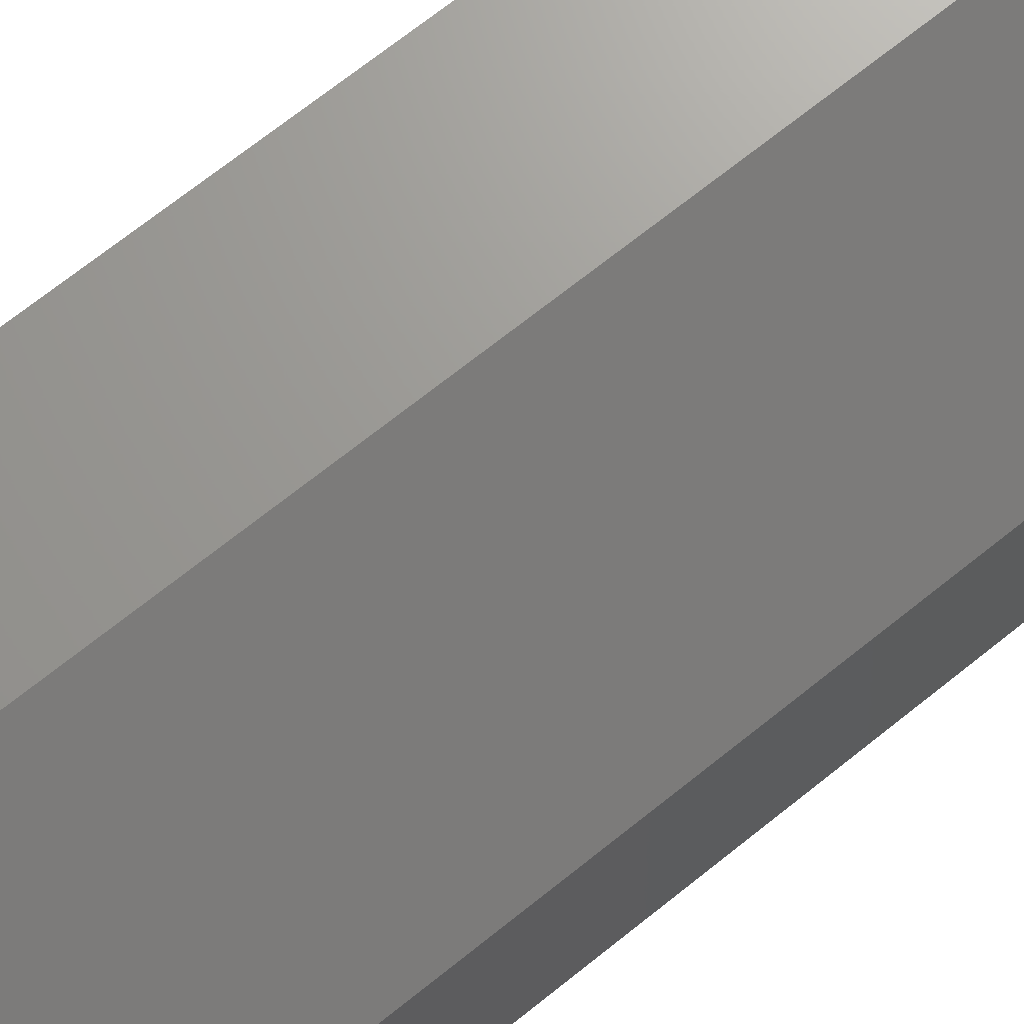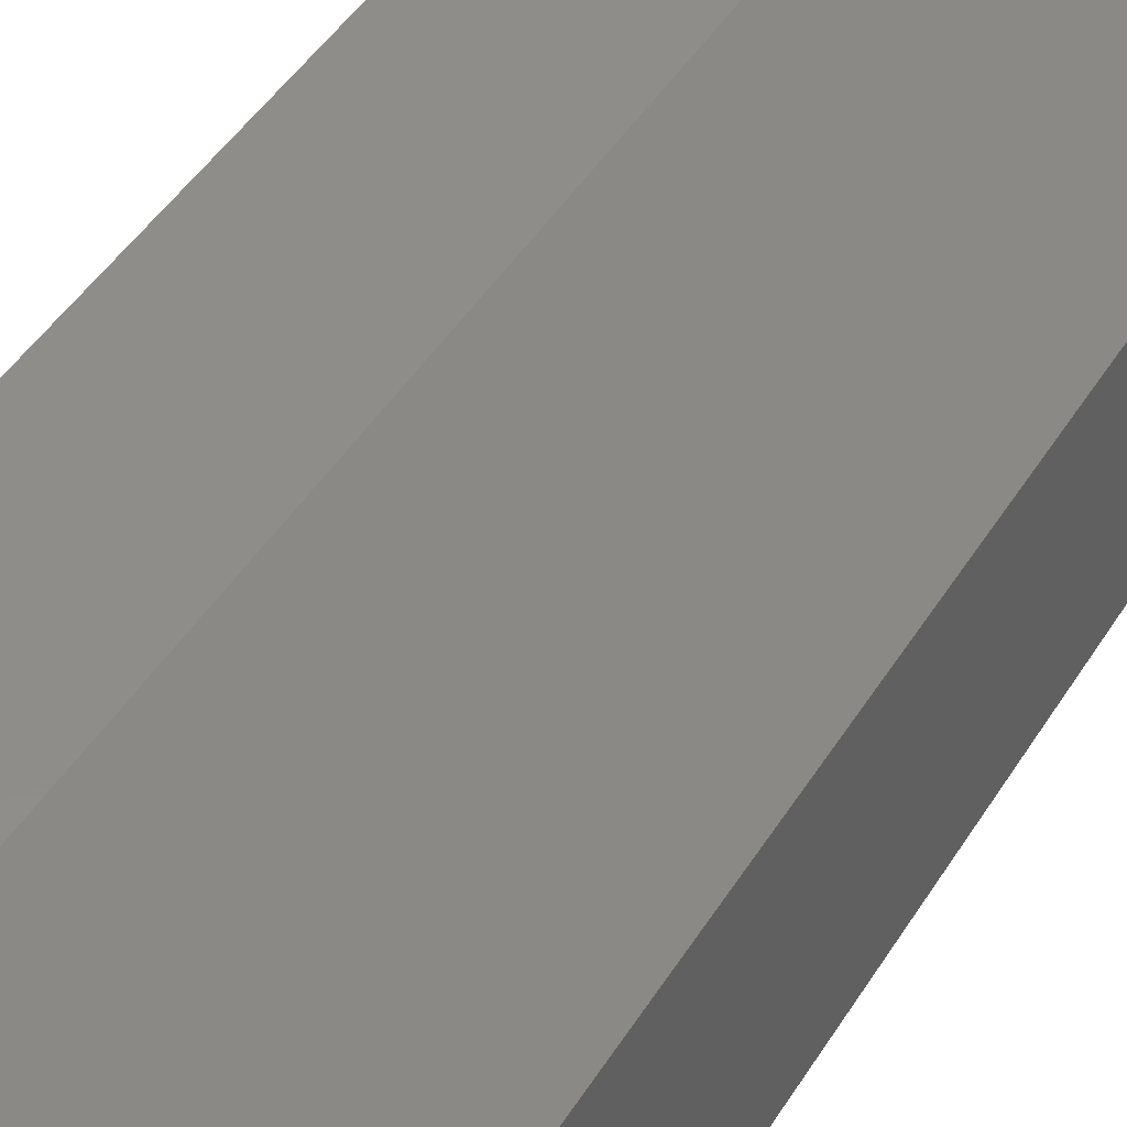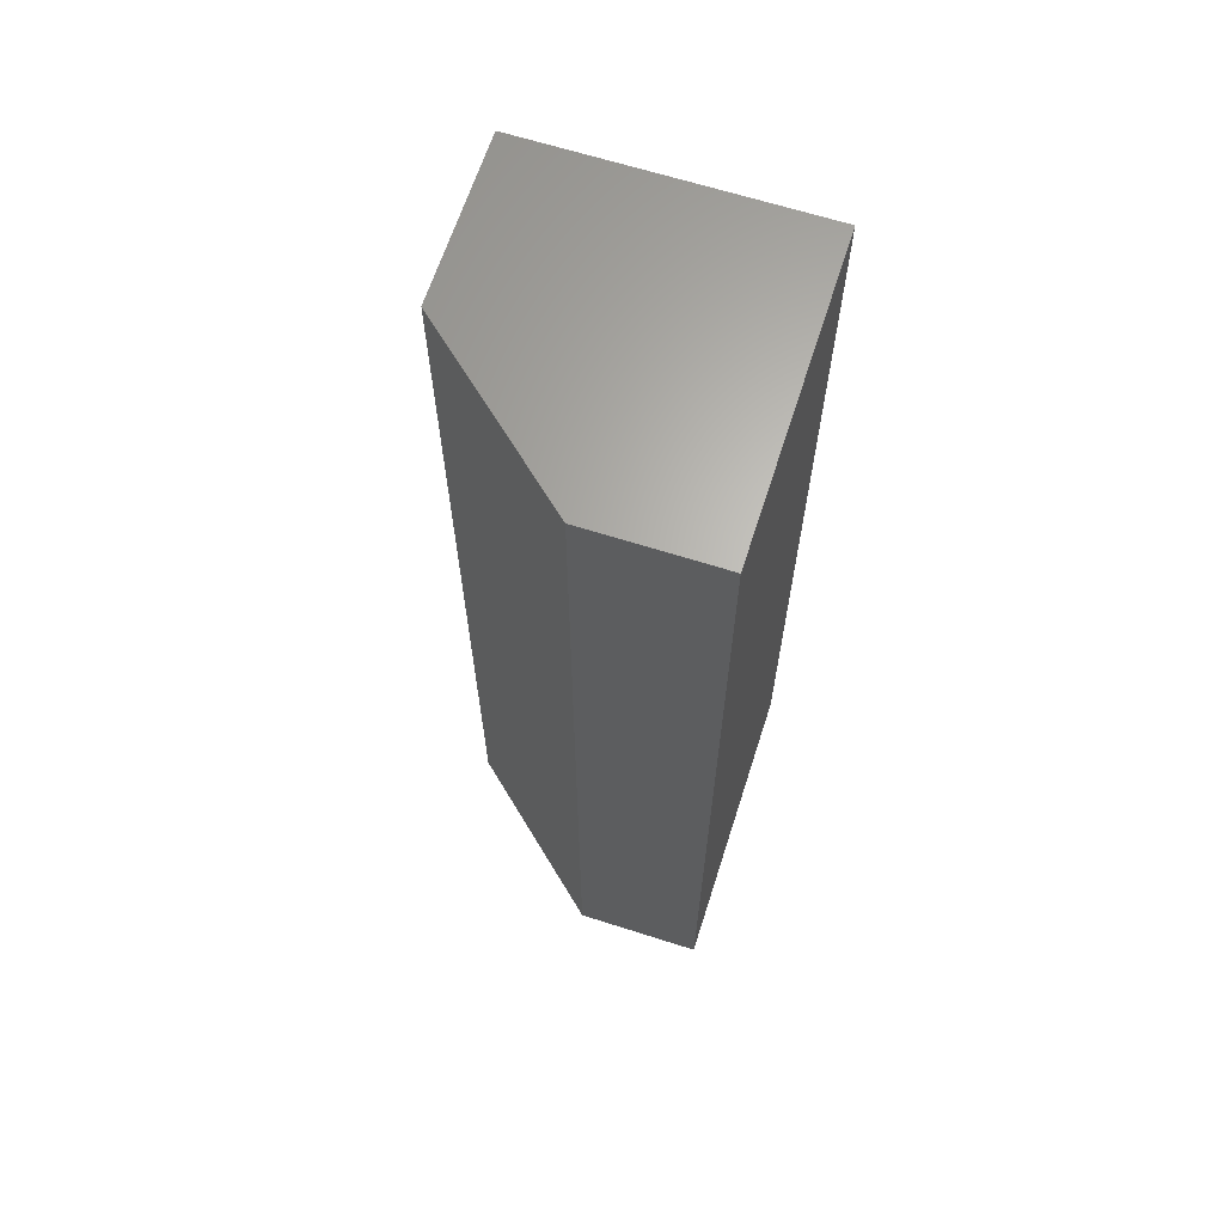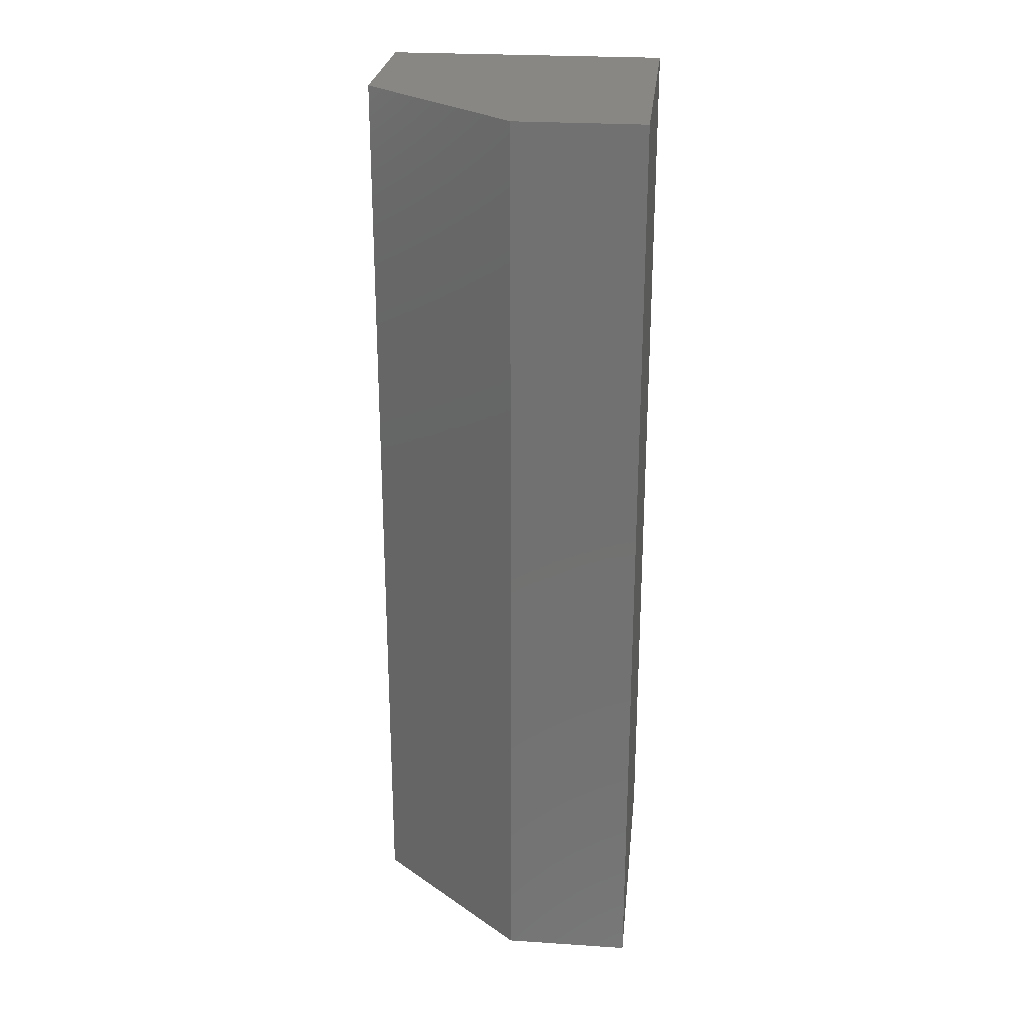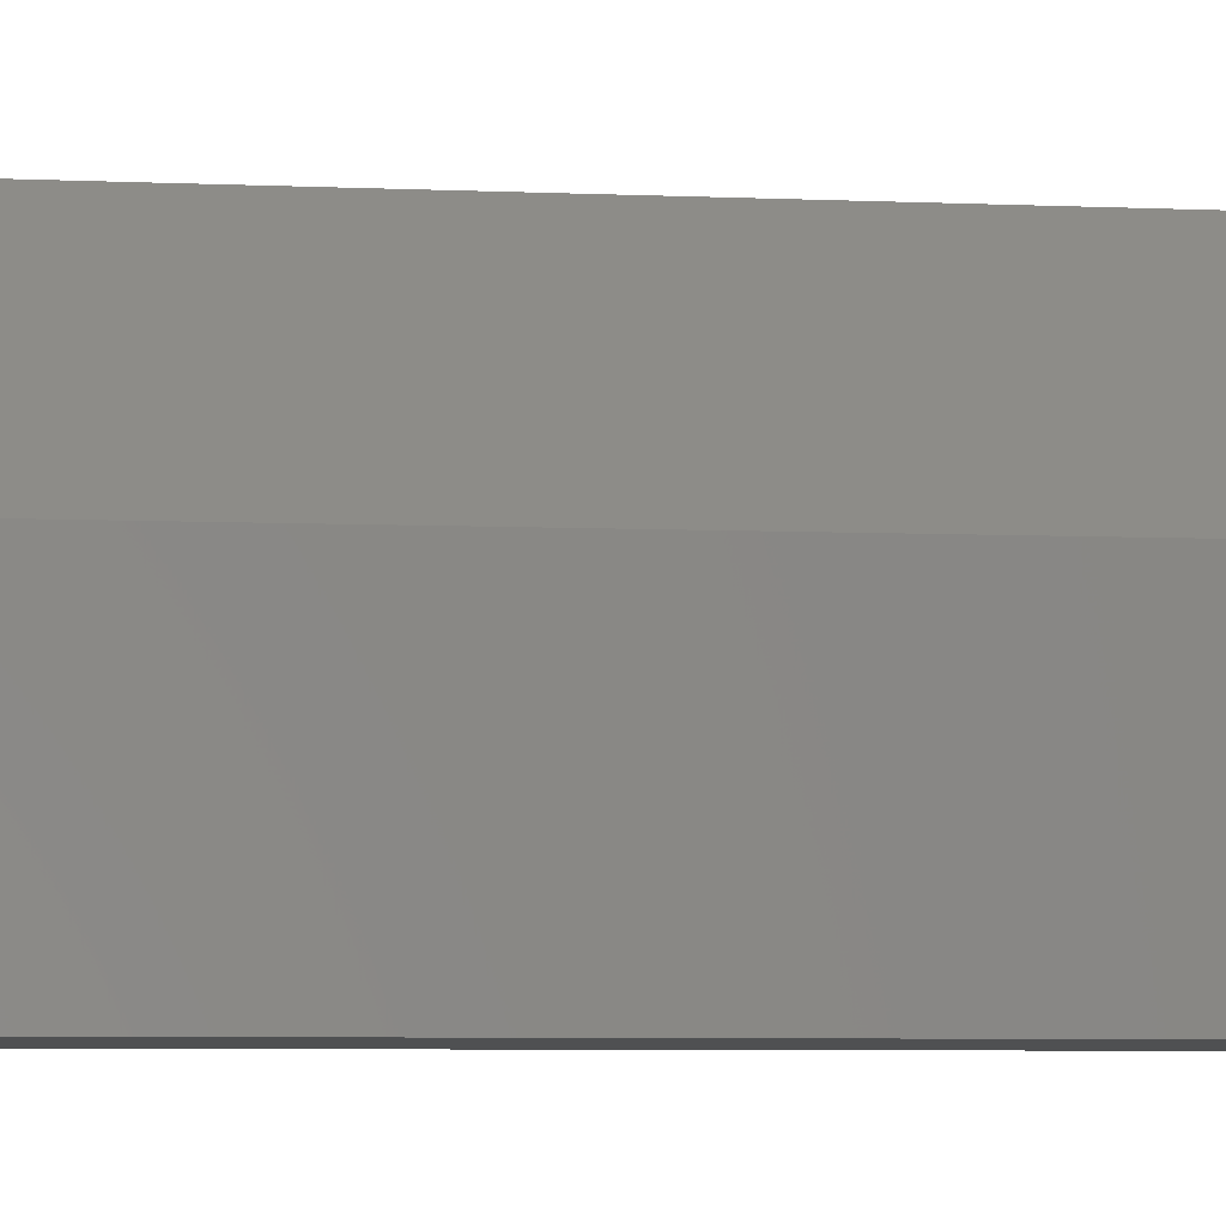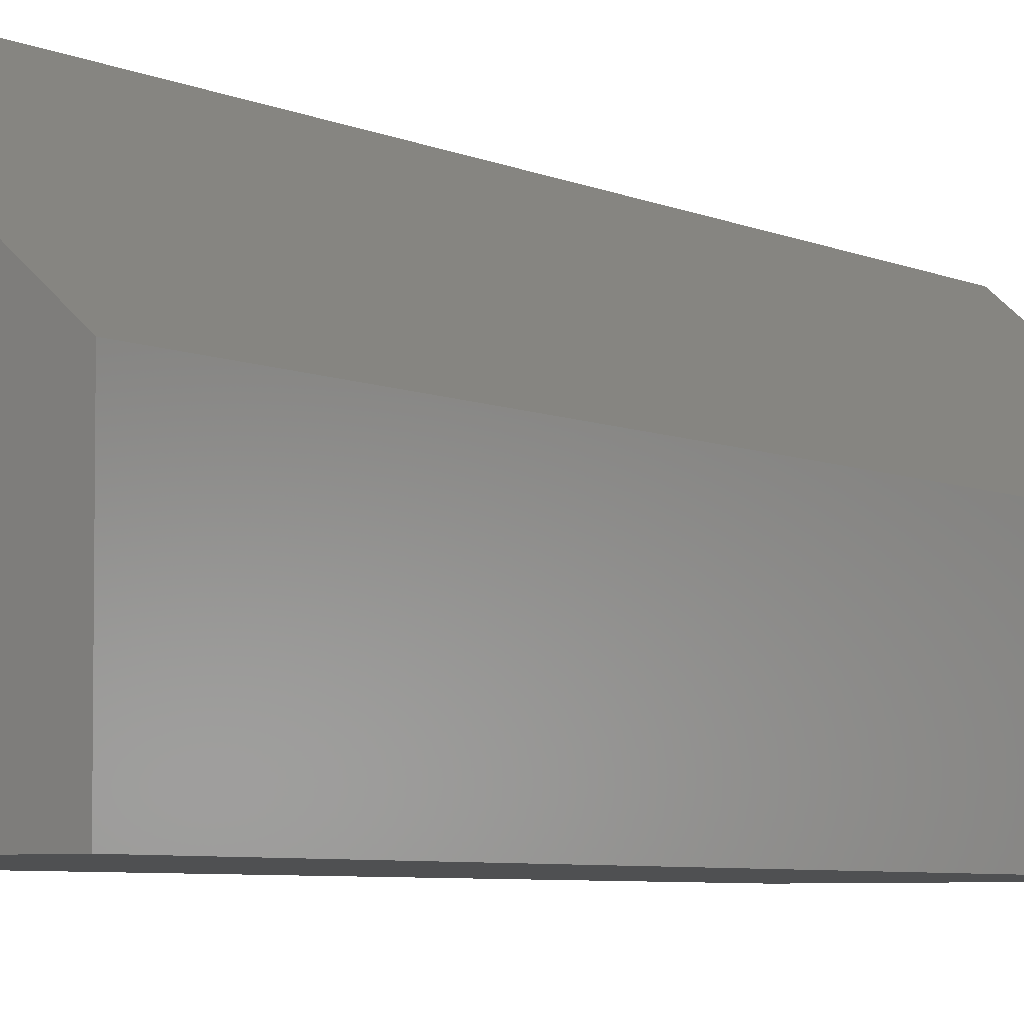
<metadata>
{"format":"stl","ext":"stl","renderer":"f3d","projection":"perspective","resolution":1024,"background":"white","views":[{"elev":69.1,"azim":51.1,"up":"+Y"},{"elev":42.2,"azim":28.5,"up":"+Y"},{"elev":65.2,"azim":-162.2,"up":"+Z"},{"elev":25.5,"azim":-174.0,"up":"+Z"},{"elev":-5.2,"azim":81.1,"up":"+Y"},{"elev":-5.1,"azim":32.7,"up":"+Y"}]}
</metadata>
<code>
# stl→obj: 10 verts, 16 faces
v 0 -0.2422 0.75
v 0.2269 -0.2422 0.75
v 0 0 0.75
v 0.2269 -0.1094 0.75
v 0.1019 0 0.75
v 0.1019 0 0
v 0.2269 -0.1094 0
v 0 0 0
v 0.2269 -0.2422 0
v 0 -0.2422 0
f 1 2 3
f 3 2 4
f 3 4 5
f 6 7 8
f 8 7 9
f 8 9 10
f 6 8 5
f 5 8 3
f 9 7 2
f 2 7 4
f 4 7 5
f 5 7 6
f 8 10 3
f 3 10 1
f 10 9 1
f 1 9 2

</code>
